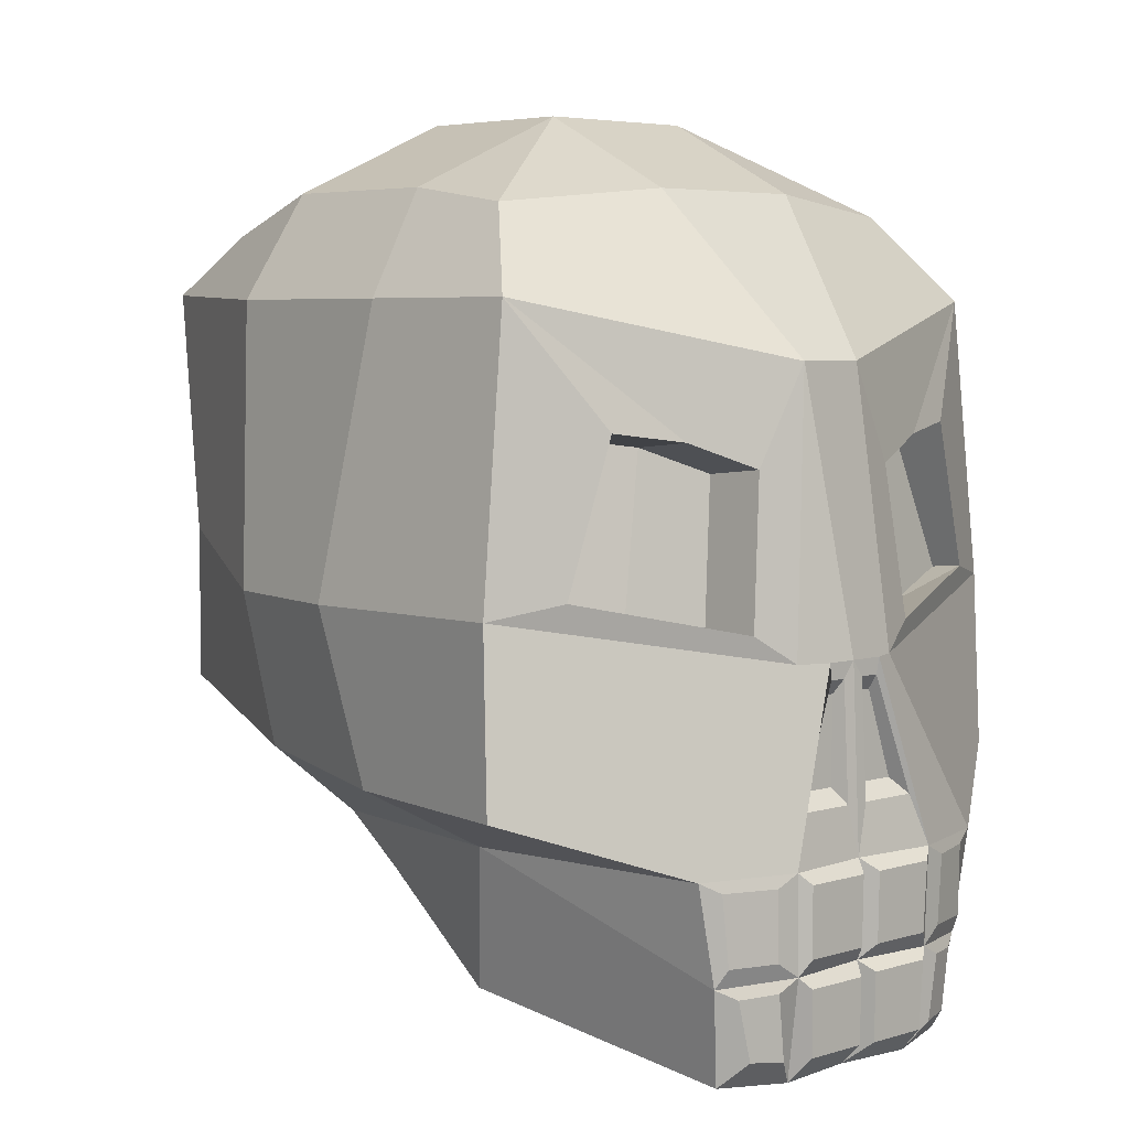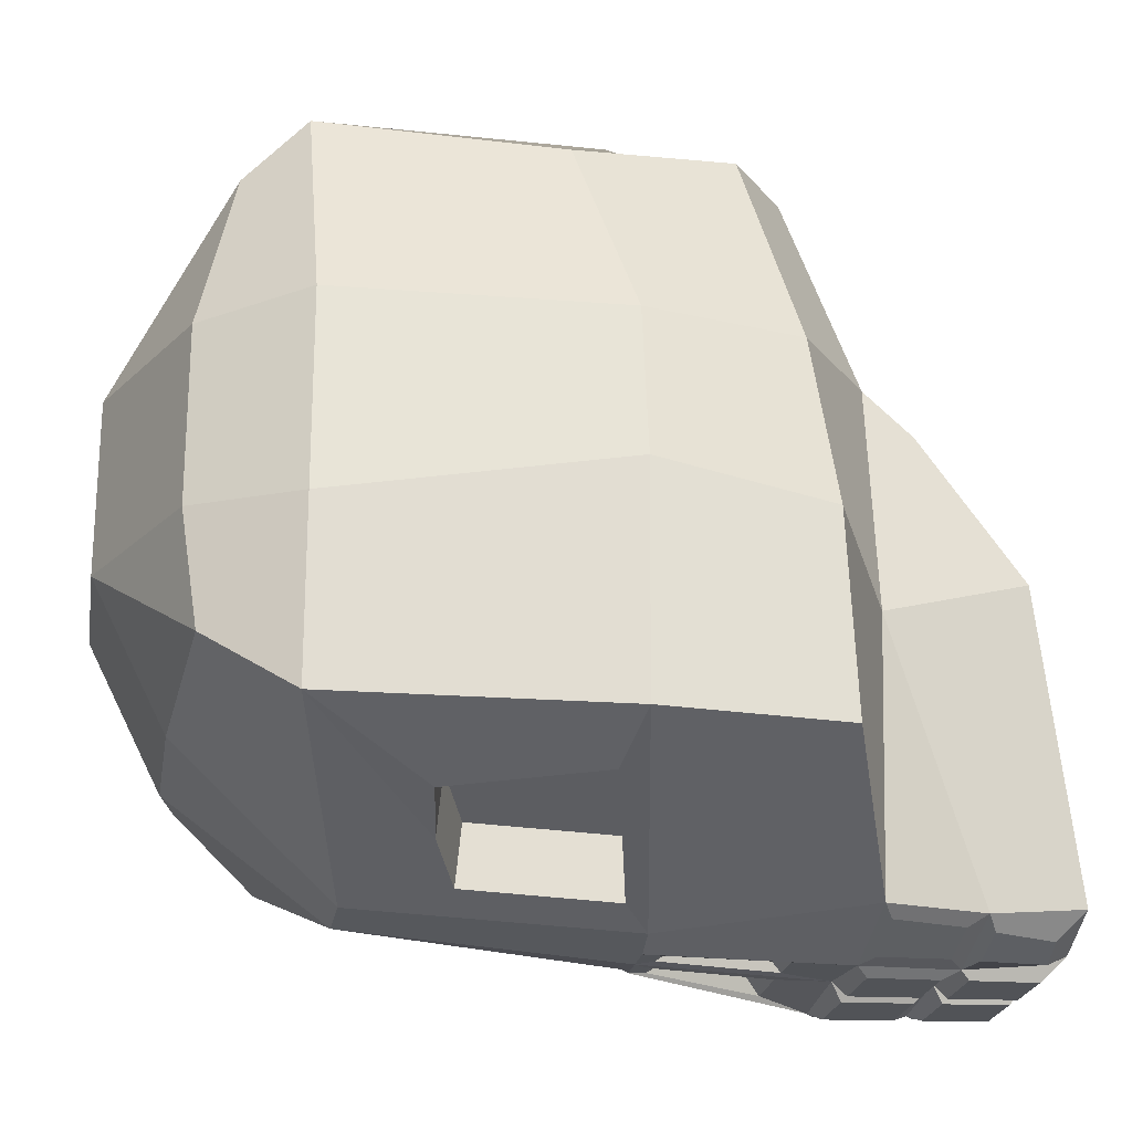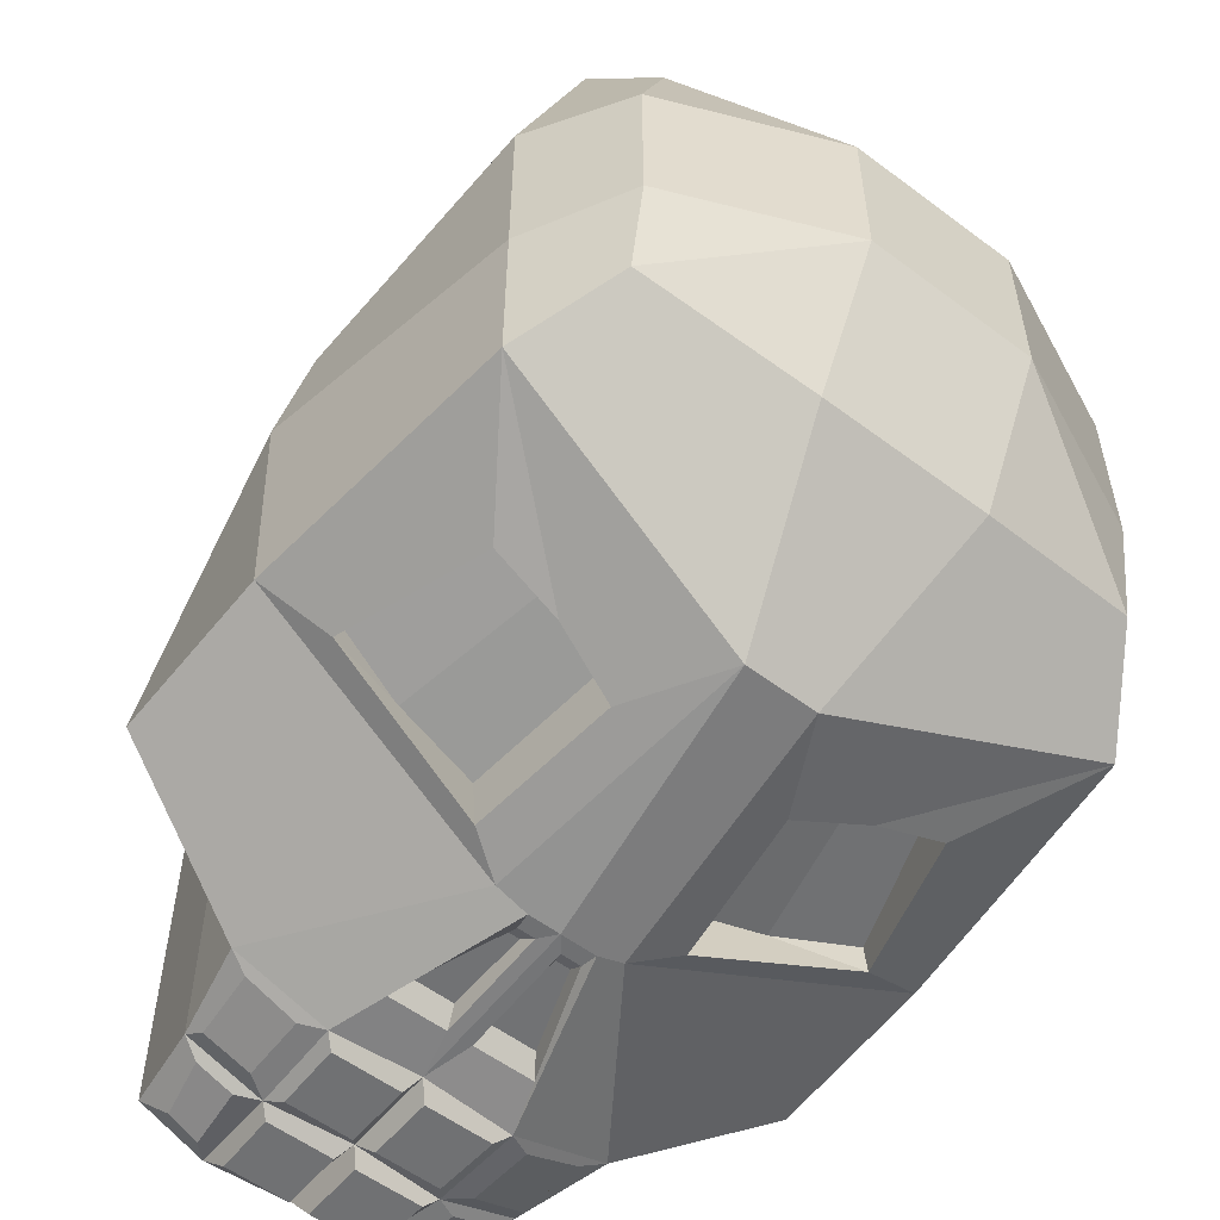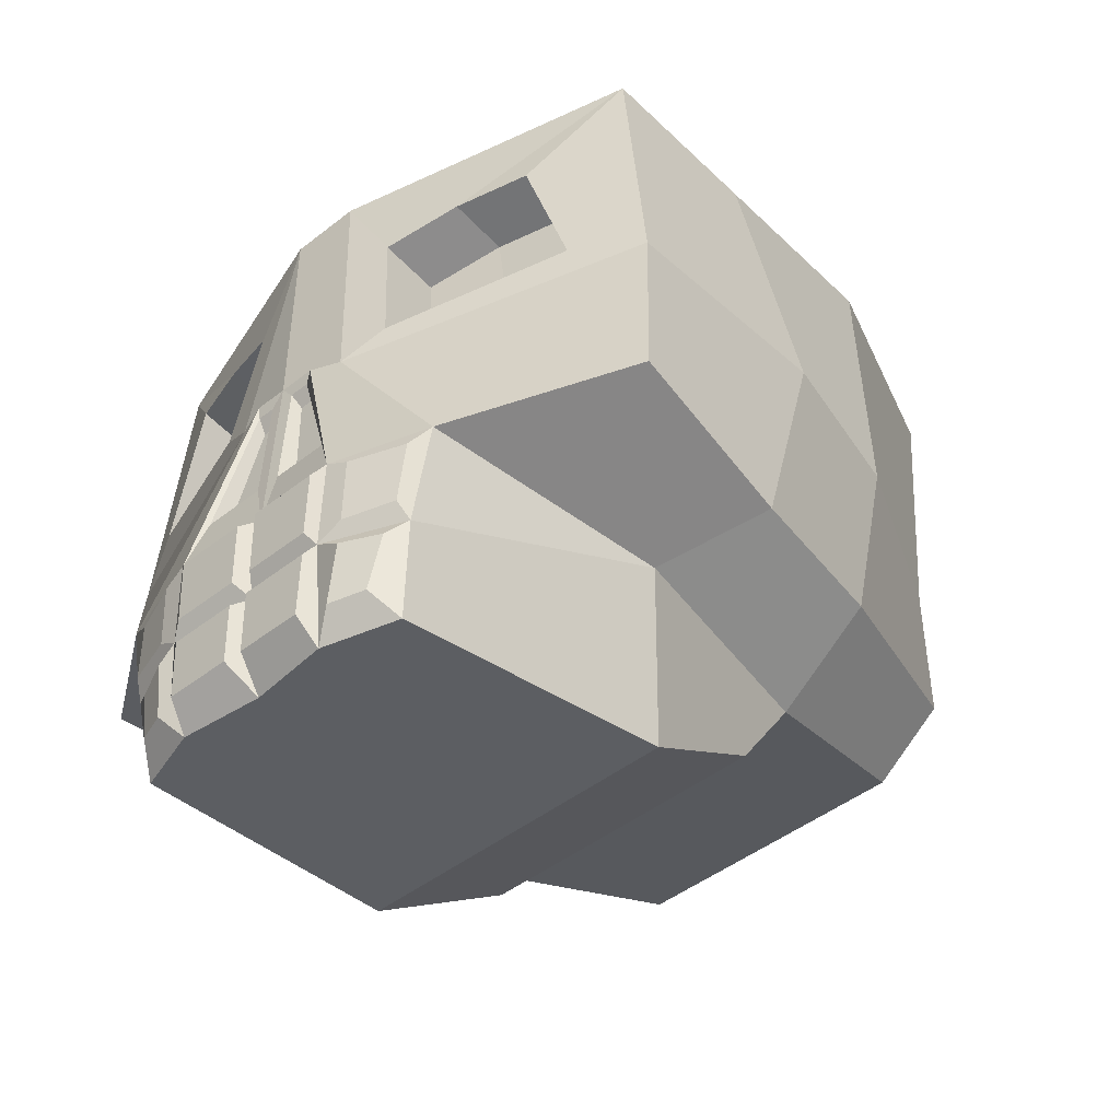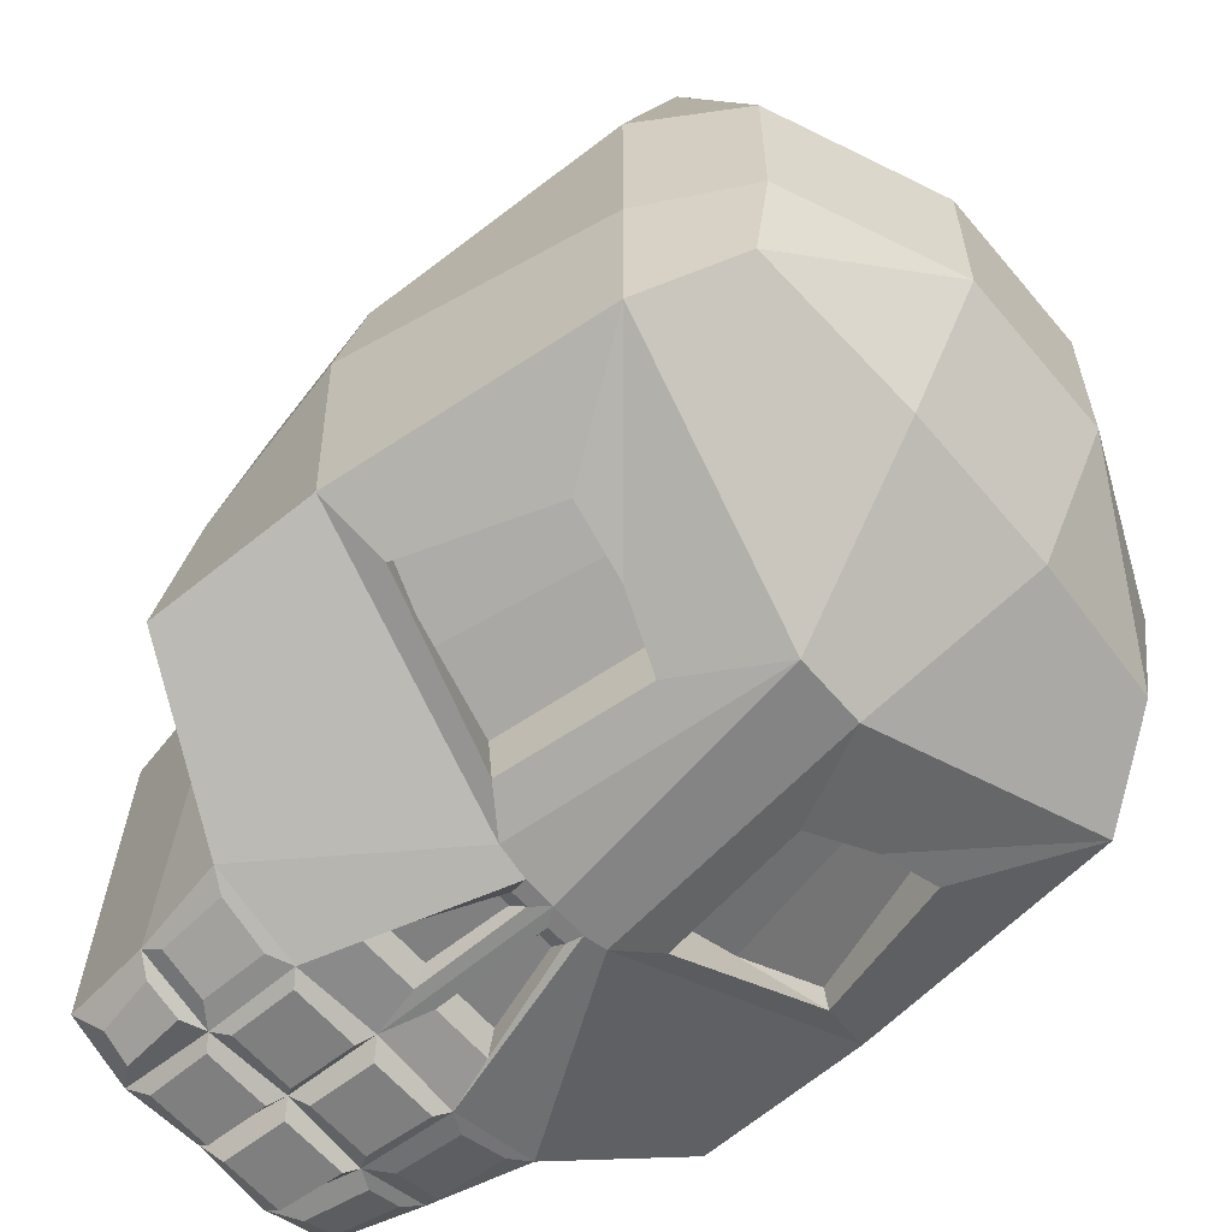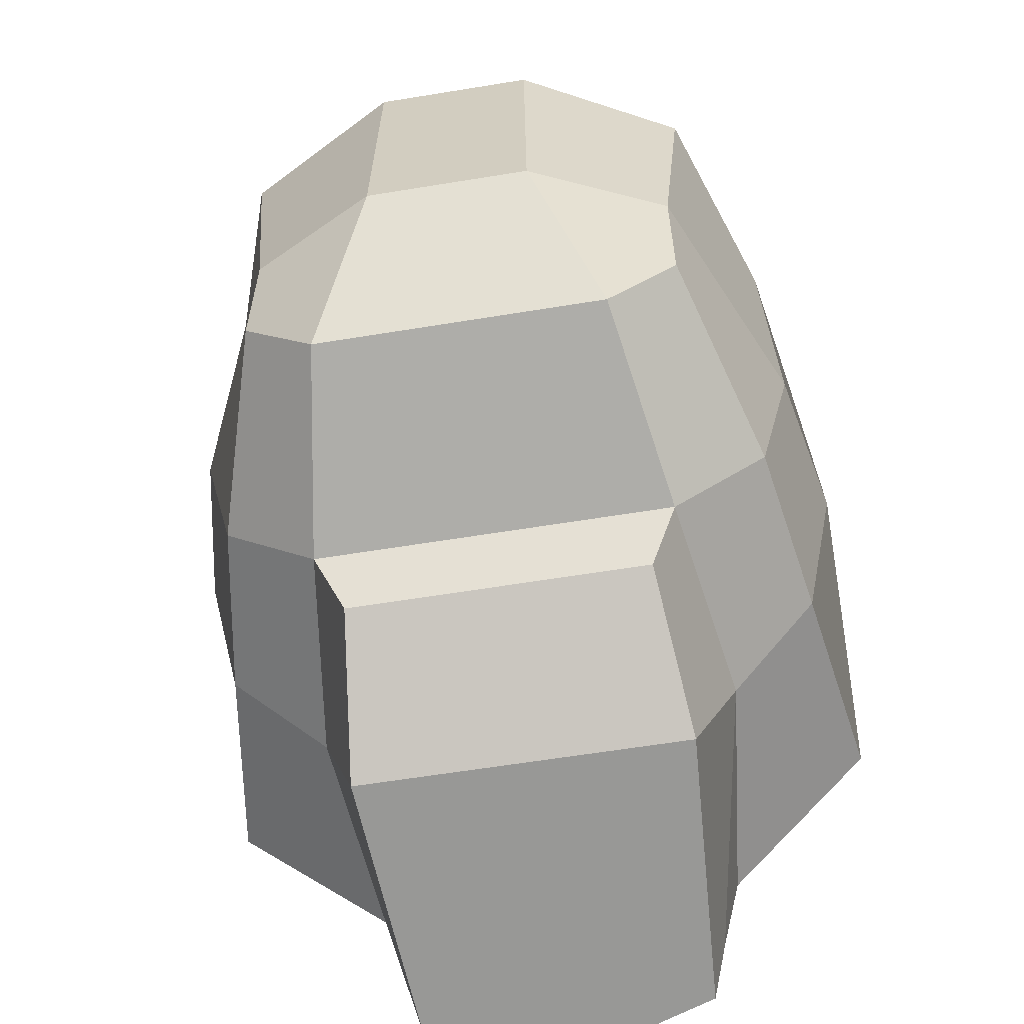
<metadata>
{"format":"obj","ext":"obj","renderer":"f3d","projection":"perspective","resolution":1024,"background":"white","views":[{"elev":5.1,"azim":136.5,"up":"+Y"},{"elev":-22.3,"azim":-99.4,"up":"+Z"},{"elev":-56.2,"azim":141.8,"up":"+Z"},{"elev":-45.3,"azim":-137.8,"up":"+Y"},{"elev":-60.6,"azim":129.8,"up":"+Z"},{"elev":-60.6,"azim":9.5,"up":"+Y"}]}
</metadata>
<code>
o Skull01_Cube.001
v 0.5588 -0.07362 0.2339
v 0.5456 0.4176 0.2339
v 0.4252 0.4291 0.5878
v 0.3875 0.005018 0.5984
v -0.6144 -0.07362 -0.03779
v -0.5481 0.4176 -0.09992
v -0.5481 0.4176 -0.4081
v -0.5999 -0.07362 -0.4204
v 0.1852 -0.1119 -0.597
v 0.1531 0.1479 -0.5767
v 0.1531 0.1372 -0.4702
v 0.1852 -0.1226 -0.4905
v 0.4955 -0.347 0.2339
v 0.3875 -0.2673 0.5984
v 0.5459 -0.3803 -0.06854
v 0.6118 -0.07362 -0.03779
v -0.39 -0.2673 0.5984
v -0.39 0.005018 0.5984
v -0.5613 -0.07362 0.2339
v -0.498 -0.347 0.2339
v -0.5484 -0.3803 -0.06854
v 0.5456 0.4176 -0.09992
v 0.5456 0.4176 -0.4081
v 0.4495 0.5674 -0.2934
v 0.4495 0.5968 -0.09864
v 0.06249 0.3181 -0.5894
v 0.149 0.5968 -0.3556
v -0.4277 0.4291 0.5878
v -0.5481 0.4176 0.2339
v 0.5974 -0.07362 -0.4204
v 0.3237 -0.4808 0.2339
v 0.3835 -0.4808 -0.1699
v -0.3861 -0.4808 -0.1699
v -0.2968 -0.6551 -0.6179
v -0.2692 -0.8214 -0.5969
v -0.3056 -0.7481 -0.07787
v 0.2606 -0.3679 0.5984
v -0.06502 0.3181 -0.5894
v -0.1515 0.5968 -0.3556
v 0.4495 0.5968 0.2018
v 0.3502 0.5321 0.5129
v -0.3528 0.5321 0.5129
v -0.452 0.5968 0.2018
v -0.1434 0.4291 0.7392
v -0.1184 0.5853 0.5129
v 0.1456 -0.09555 0.7498
v -0.2631 -0.3679 0.5984
v -0.3263 -0.4808 0.2339
v -0.1481 -0.09555 0.7498
v -0.452 0.5968 -0.09864
v -0.452 0.5674 -0.2934
v -0.0594 -0.1895 -0.6426
v -0.0236 -0.1895 -0.6426
v -0.03283 -0.2145 -0.6264
v -0.05958 -0.2145 -0.6264
v 0.2723 -0.58 0.1825
v 0.303 -0.7481 -0.07787
v 0.3995 0.2092 -0.4957
v 0.4784 -0.04869 -0.4797
v 0.4784 -0.05394 -0.4195
v 0.3995 0.1985 -0.3892
v 0.1409 0.4291 0.7392
v -0.001265 -0.161 -0.6433
v 0.1121 -0.161 -0.6231
v 0.05569 -0.161 -0.6433
v -0.6045 -0.3803 -0.4331
v 0.602 -0.3803 -0.4331
v -0.1146 -0.161 -0.6231
v -0.335 -0.4808 -0.6191
v 0.3326 -0.4808 -0.6191
v -0.2748 -0.58 0.1825
v -0.1412 -0.8275 -0.6378
v -0.001265 -0.8275 -0.6235
v 0.2943 -0.6551 -0.6179
v 0.2669 -0.8214 -0.5969
v -0.1973 -0.6211 -0.6651
v -0.286 -0.6211 -0.6384
v -0.2958 -0.5011 -0.6331
v -0.2028 -0.5011 -0.6679
v 0.149 0.7263 -0.09864
v 0.149 0.7263 0.2018
v -0.1515 0.7263 0.2018
v -0.1515 0.7263 -0.09864
v 0.1159 0.5853 0.5129
v 0.2763 0.1926 -0.5362
v -0.402 0.2092 -0.4957
v -0.481 -0.04869 -0.4797
v -0.2789 0.1926 -0.5362
v -0.1878 -0.1119 -0.597
v -0.1557 0.1479 -0.5767
v -0.481 -0.05394 -0.4195
v -0.3344 -0.1021 -0.455
v -0.1557 0.1372 -0.4702
v -0.2789 0.1819 -0.4297
v 0.2763 0.1819 -0.4297
v -0.1878 -0.1226 -0.4905
v 0.3318 -0.1021 -0.455
v -0.402 0.1985 -0.3892
v -0.137 -0.6211 -0.6835
v -0.1419 -0.5011 -0.686
v -0.02062 -0.5011 -0.686
v -0.02062 -0.6211 -0.6835
v 0.1445 -0.8275 -0.6378
v -0.0649 -0.161 -0.6433
v -0.1623 -0.4808 -0.6722
v 0.1623 -0.4808 -0.6722
v 0.1382 -0.6211 -0.6835
v 0.0187 -0.6211 -0.6835
v 0.0187 -0.5011 -0.686
v 0.1419 -0.5011 -0.686
v -0.0236 -0.393 -0.653
v -0.1338 -0.393 -0.653
v -0.1152 -0.3665 -0.6245
v -0.03283 -0.3665 -0.6245
v 0.1325 -0.393 -0.653
v 0.02071 -0.393 -0.653
v 0.02976 -0.3665 -0.6245
v 0.1133 -0.3665 -0.6245
v 0.02071 -0.1895 -0.6426
v 0.05218 -0.1895 -0.6426
v 0.05328 -0.2145 -0.6264
v 0.02976 -0.2145 -0.6264
v -0.001265 -0.4808 -0.6579
v 0.1986 -0.6211 -0.6651
v 0.2028 -0.5011 -0.6678
v 0.2936 -0.5011 -0.6331
v 0.2838 -0.6211 -0.6384
v 0.1821 -0.7815 -0.663
v 0.1963 -0.6692 -0.6658
v 0.2598 -0.6738 -0.6375
v 0.2377 -0.777 -0.6425
v 0.1337 -0.7815 -0.6802
v 0.01821 -0.7815 -0.6802
v 0.01821 -0.6692 -0.6827
v 0.1374 -0.6692 -0.6827
v -0.1331 -0.784 -0.6802
v -0.1382 -0.6668 -0.6827
v -0.0178 -0.6668 -0.6827
v -0.0178 -0.784 -0.6802
v -0.1793 -0.7815 -0.663
v -0.2397 -0.777 -0.6425
v -0.2618 -0.6738 -0.6375
v -0.1947 -0.6692 -0.6658
v 0.1574 -0.649 -0.6706
v -0.001265 -0.649 -0.6563
v -0.1556 -0.649 -0.6706
f 1 2 3 4
f 5 6 7 8
f 9 10 11 12
f 13 1 4 14
f 15 16 1 13
f 17 18 19 20
f 20 19 5 21
f 22 23 24 25
f 23 26 27 24
f 18 28 29 19
f 19 29 6 5
f 30 23 22 16
f 16 22 2 1
f 13 31 32 15
f 33 34 35 36
f 14 37 31 13
f 26 38 39 27
f 3 2 40 41
f 29 28 42 43
f 28 44 45 42
f 14 4 46 37
f 37 47 48 31
f 37 46 49 47
f 7 6 50 51
f 52 53 54 55
f 32 31 56 57
f 58 59 60 61
f 4 3 62 46
f 63 26 64 65
f 21 5 8 66
f 67 30 16 15
f 66 8 68 69
f 15 32 70 67
f 46 62 44 49
f 56 71 36 57
f 57 36 35 72 73
f 48 33 36 71
f 74 32 57 75
f 76 77 78 79
f 80 25 24
f 41 40 81
f 81 40 25 80
f 43 82 83 50
f 31 48 71 56
f 42 45 82
f 83 39 51
f 6 29 43 50
f 2 22 25 40
f 50 83 51
f 27 80 24
f 84 41 81
f 43 42 82
f 59 58 23 30
f 85 10 26 23
f 86 87 8 7
f 88 86 7
f 87 89 68 8
f 89 90 38 68
f 10 9 64 26
f 87 91 92
f 88 90 93 94
f 85 58 61 95
f 90 89 96 93
f 59 9 12 97
f 87 86 98 91
f 83 80 27 39
f 45 84 81 82
f 82 81 80 83
f 99 100 101 102
f 57 73 103 75
f 68 38 26 63 104
f 44 62 84 45
f 69 68 104 105
f 106 65 64 70
f 107 108 109 110
f 111 112 113 114
f 115 116 117 118
f 112 52 55 113
f 119 120 121 122
f 116 115 106 123
f 119 116 123 63
f 120 119 63 65
f 115 120 65 106
f 53 52 104 63
f 111 53 63 123
f 112 111 123 105
f 52 112 105 104
f 124 125 126 127
f 53 111 114 54
f 120 115 118 121
f 116 119 122 117
f 128 129 130 131
f 132 133 134 135
f 136 137 138 139
f 140 141 142 143
f 70 32 74
f 33 69 34
f 126 125 106 70
f 127 126 70 74
f 125 124 144 106
f 124 127 74 144
f 110 109 123 106
f 107 110 106 144
f 109 108 145 123
f 108 107 144 145
f 101 100 105 123
f 102 101 123 145
f 100 99 146 105
f 99 102 145 146
f 79 78 69 105
f 78 77 34 69
f 76 79 105 146
f 77 76 146 34
f 142 141 35 34
f 141 140 72 35
f 140 143 146 72
f 143 142 34 146
f 136 139 73 72
f 139 138 145 73
f 137 136 72 146
f 138 137 146 145
f 133 132 103 73
f 132 135 144 103
f 134 133 73 145
f 135 134 145 144
f 128 131 75 103
f 131 130 74 75
f 129 128 103 144
f 130 129 144 74
f 59 97 60
f 10 85 95 11
f 9 59 30 64
f 58 85 23
f 62 3 41 84
f 70 64 30 67
f 86 88 94 98
f 89 87 92 96
f 90 88 7 38
f 33 21 66 69
f 38 7 51 39
f 48 20 21 33
f 47 17 20 48
f 47 49 18 17
f 49 44 28 18
f 97 95 61 60
f 92 94 93 96
f 117 122 121 118
f 113 55 54 114
f 12 11 95 97
f 91 98 94 92

</code>
